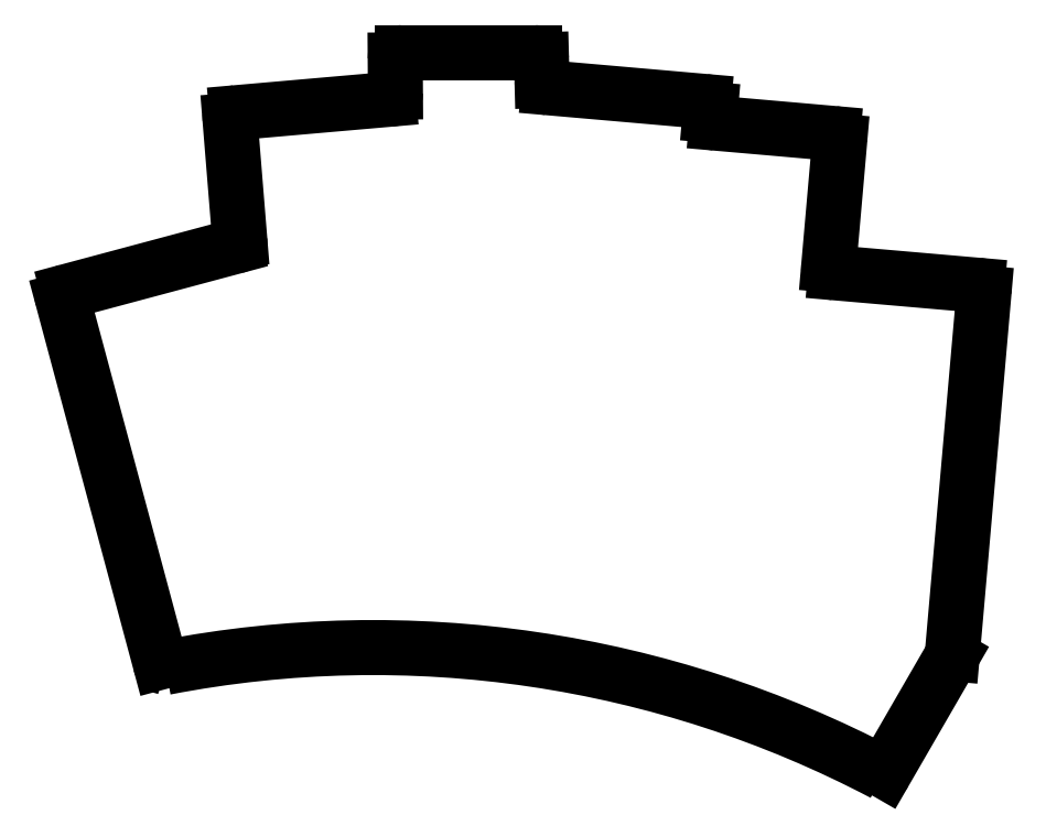
<metadata>
{"format":"dxf","ext":"dxf","renderer":"ezdxf+matplotlib","layout":"modelspace","background":"white","min_lineweight":24,"dpi":150}
</metadata>
<code>
0
SECTION
2
ENTITIES
0
LINE
8
0
10
152.8
20
-104.2
11
130
21
-110.3
0
LINE
8
0
10
129.3
20
-111.5
11
142.6
21
-161.1
0
LINE
8
0
10
241.9
20
-176.1
11
251
21
-160.4
0
LINE
8
0
10
251.1
20
-160
11
255.4
21
-110.6
0
LINE
8
0
10
254.5
20
-109.5
11
235.1
21
-107.8
0
LINE
8
0
10
234.2
20
-106.7
11
235.7
21
-89.78
0
LINE
8
0
10
234.7
20
-88.7
11
218.8
21
-87.31
0
LINE
8
0
10
217.9
20
-86.22
11
218
21
-85.39
0
LINE
8
0
10
217.1
20
-84.31
11
195.8
21
-82.45
0
LINE
8
0
10
194.9
20
-81.48
11
194.8
21
-78.6
0
LINE
8
0
10
193.8
20
-77.63
11
175.8
21
-77.63
0
LINE
8
0
10
174.8
20
-78.63
11
174.9
21
-83.03
0
LINE
8
0
10
173.9
20
-84.04
11
153.1
21
-85.86
0
LINE
8
0
10
152.2
20
-86.93
11
153.5
21
-103.2
0
ARC
8
0
10
130.3
20
-111.3
40
1
50
105
51
195
0
ARC
8
0
10
143.6
20
-160.9
40
1
50
195
51
257.4
0
ARC
8
0
10
241
20
-175.6
40
1
50
307.4
51
330
0
ARC
8
0
10
250.1
20
-159.9
40
1
50
330
51
355
0
ARC
8
0
10
254.4
20
-110.5
40
1
50
355
51
85.03
0
ARC
8
0
10
235.2
20
-106.8
40
1
50
175
51
265
0
ARC
8
0
10
234.7
20
-89.7
40
1
50
355
51
85
0
ARC
8
0
10
218.9
20
-86.31
40
1
50
175
51
265
0
ARC
8
0
10
217
20
-85.3
40
1
50
355
51
85
0
ARC
8
0
10
195.9
20
-81.46
40
1
50
181.5
51
265
0
ARC
8
0
10
193.8
20
-78.63
40
1
50
1.486
51
90
0
ARC
8
0
10
175.8
20
-78.63
40
1
50
90
51
180.4
0
ARC
8
0
10
173.9
20
-83.04
40
1
50
275
51
0.3689
0
ARC
8
0
10
153.2
20
-86.85
40
1
50
95
51
184.6
0
ARC
8
0
10
152.6
20
-103.2
40
1
50
285
51
4.639
0
ARC
8
0
10
171.8
20
-309.1
40
150
50
422.3
51
460.9
0
ENDSEC
0
EOF

</code>
